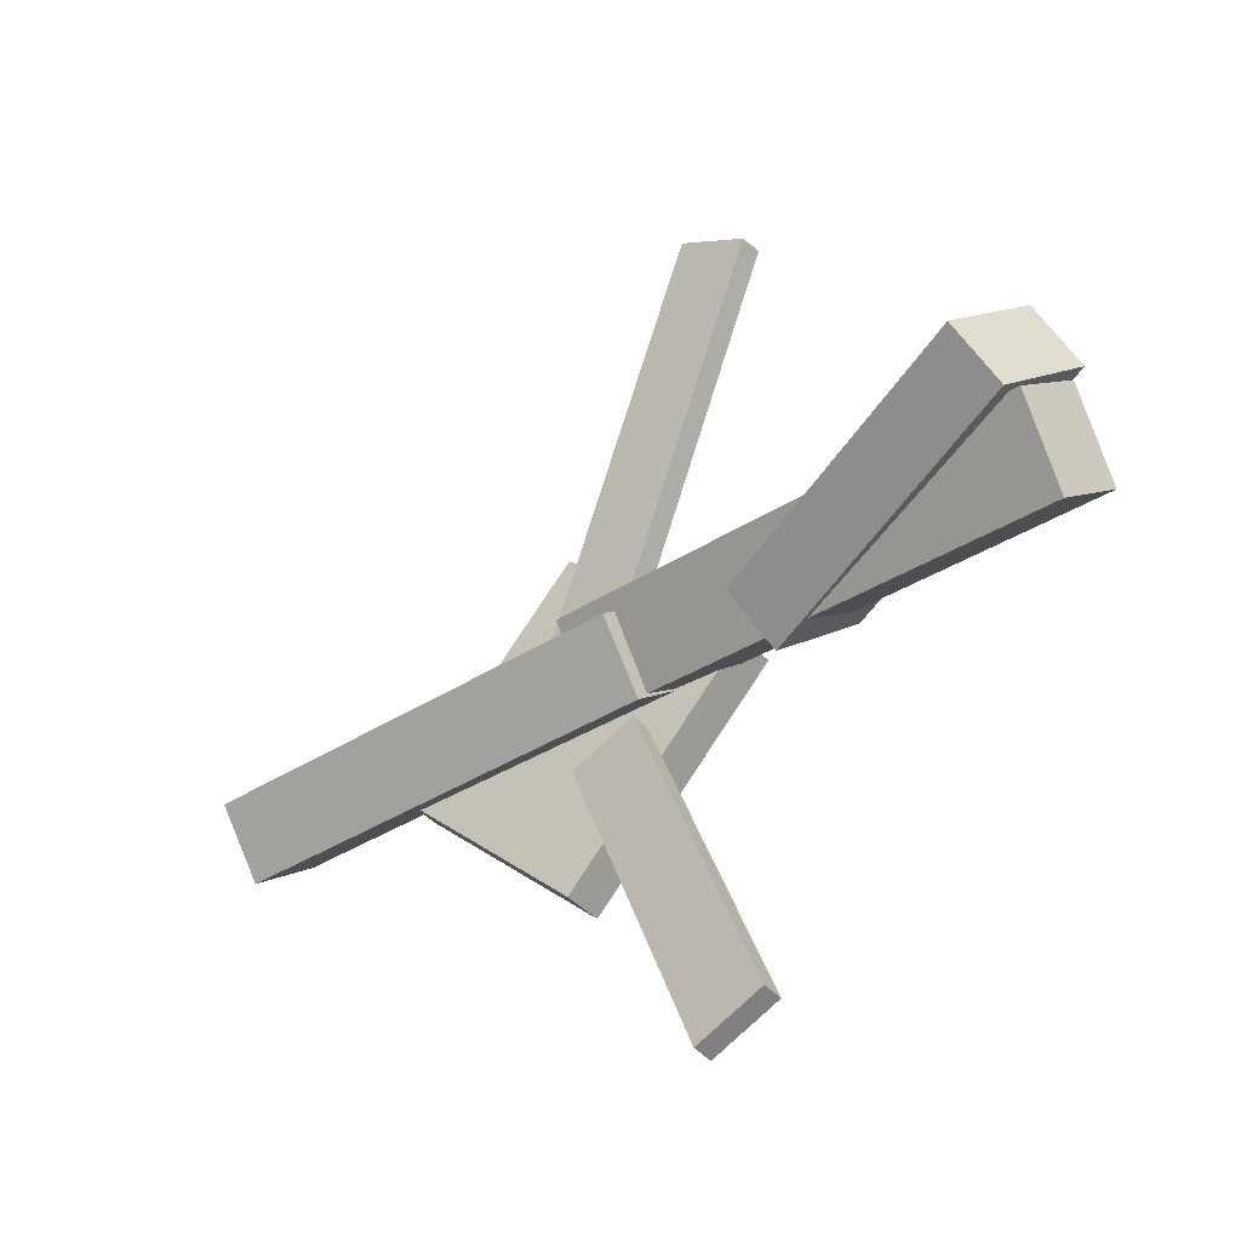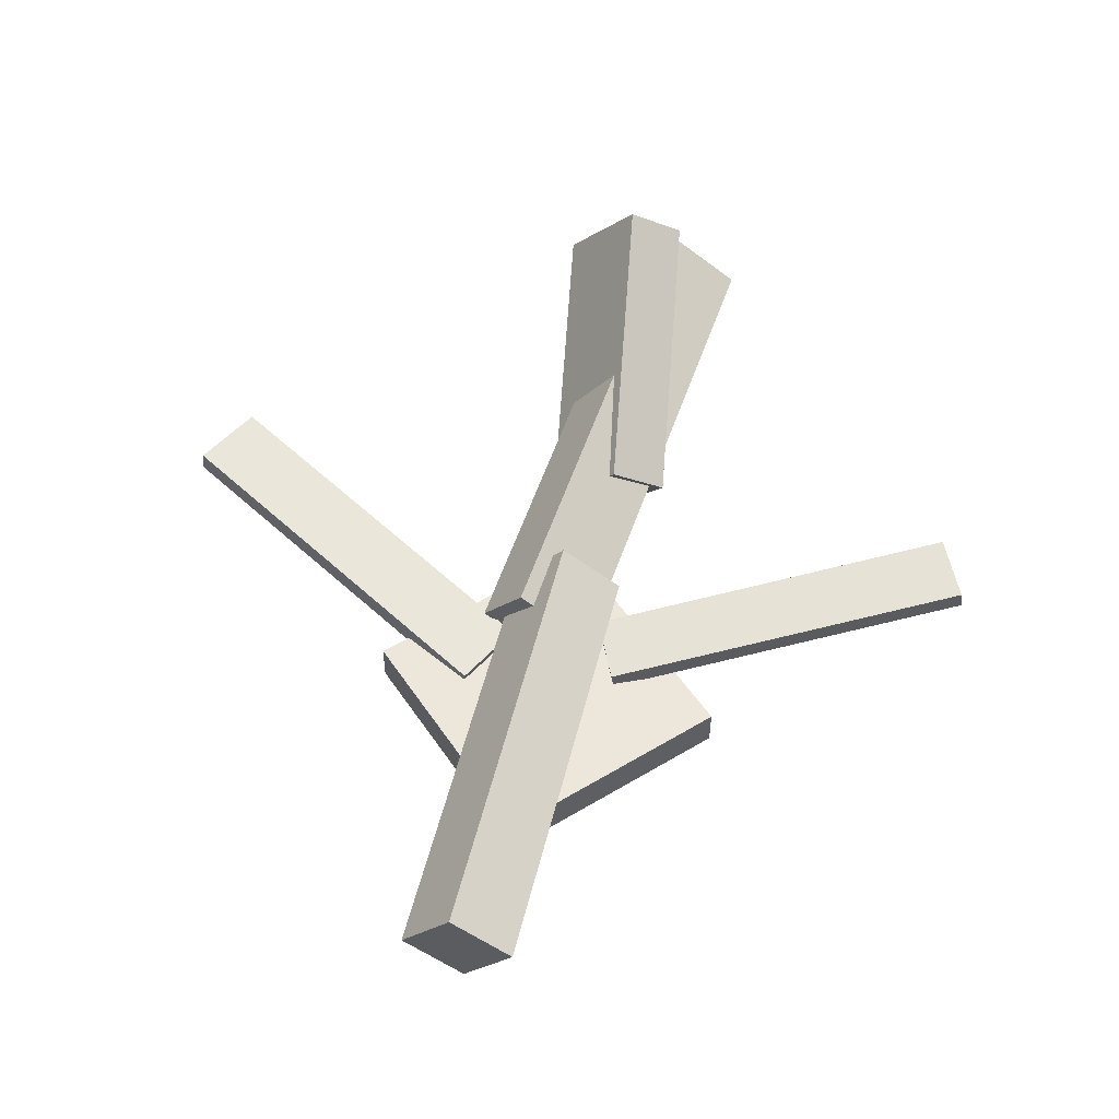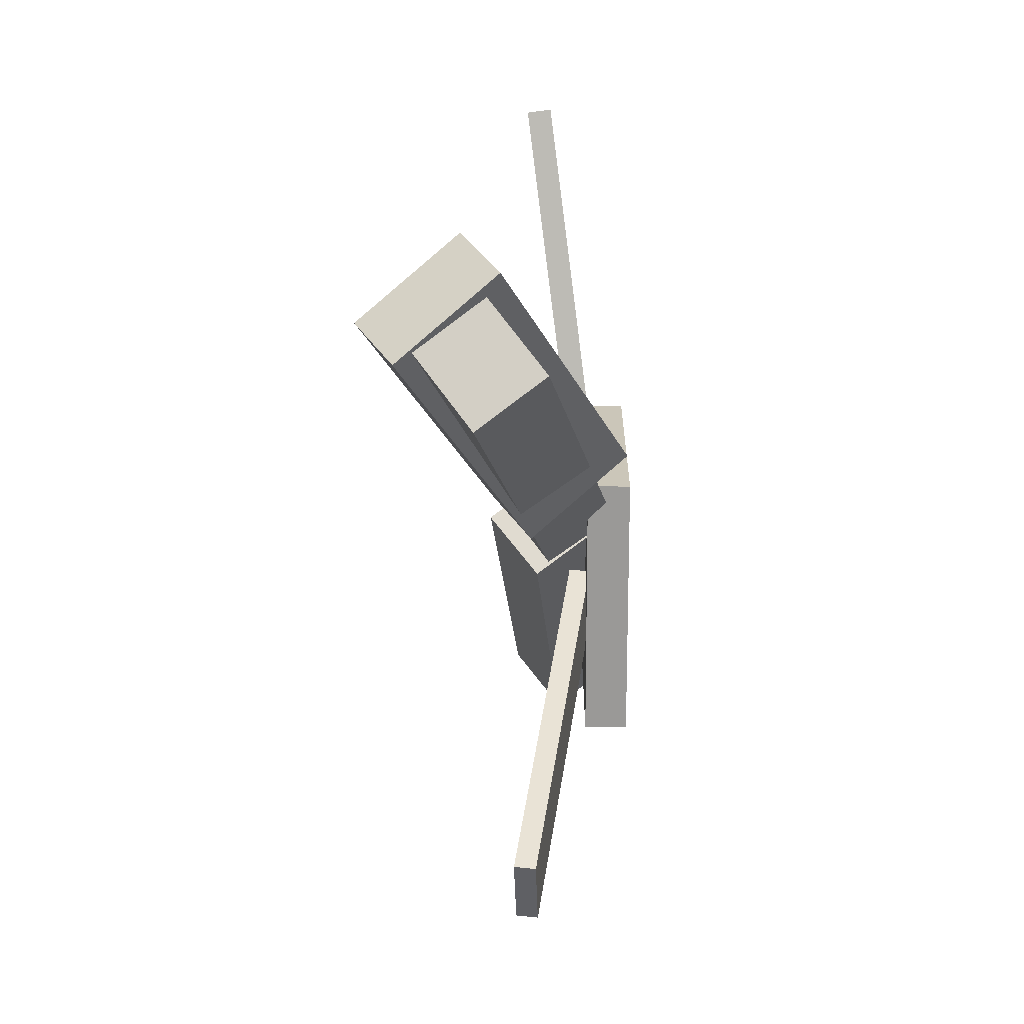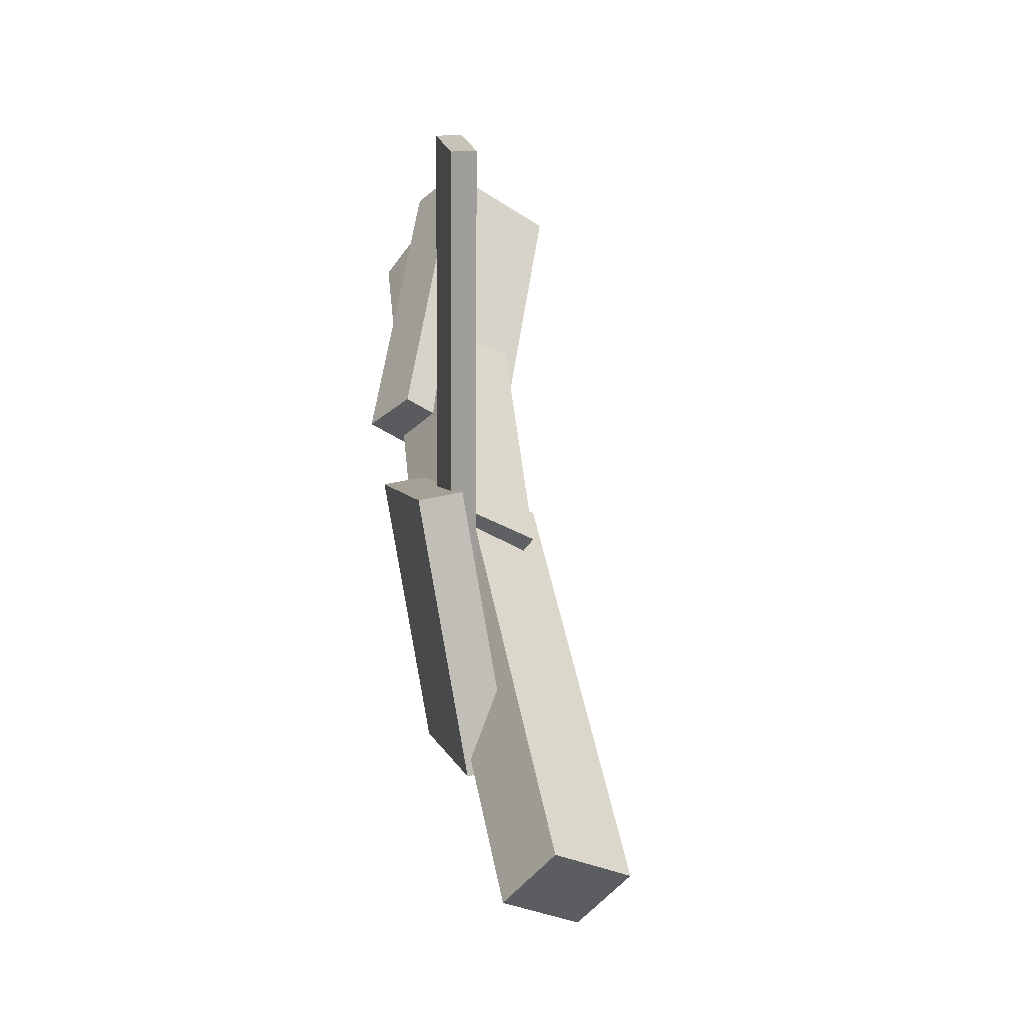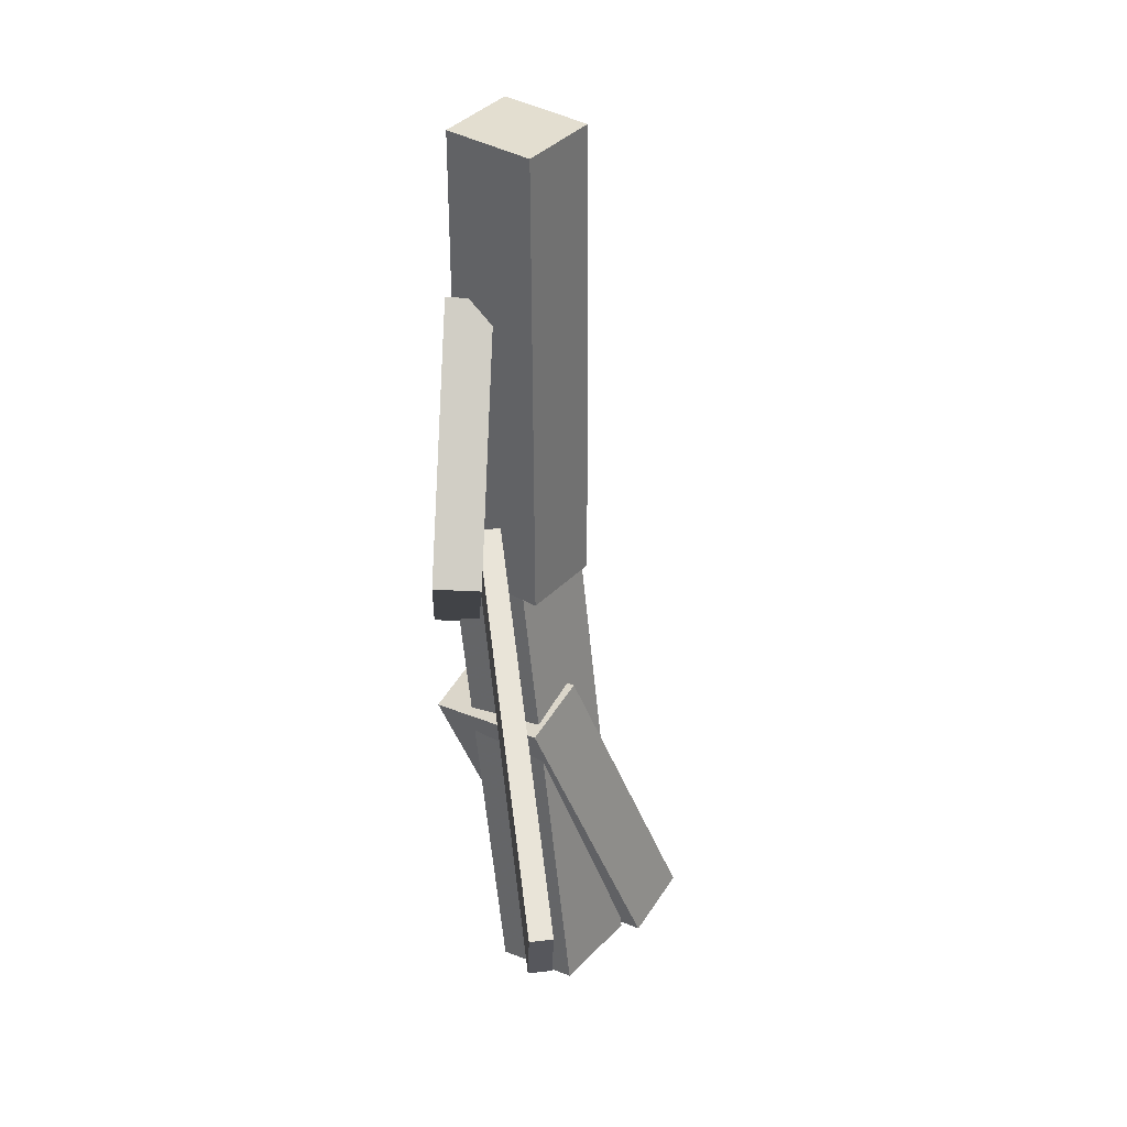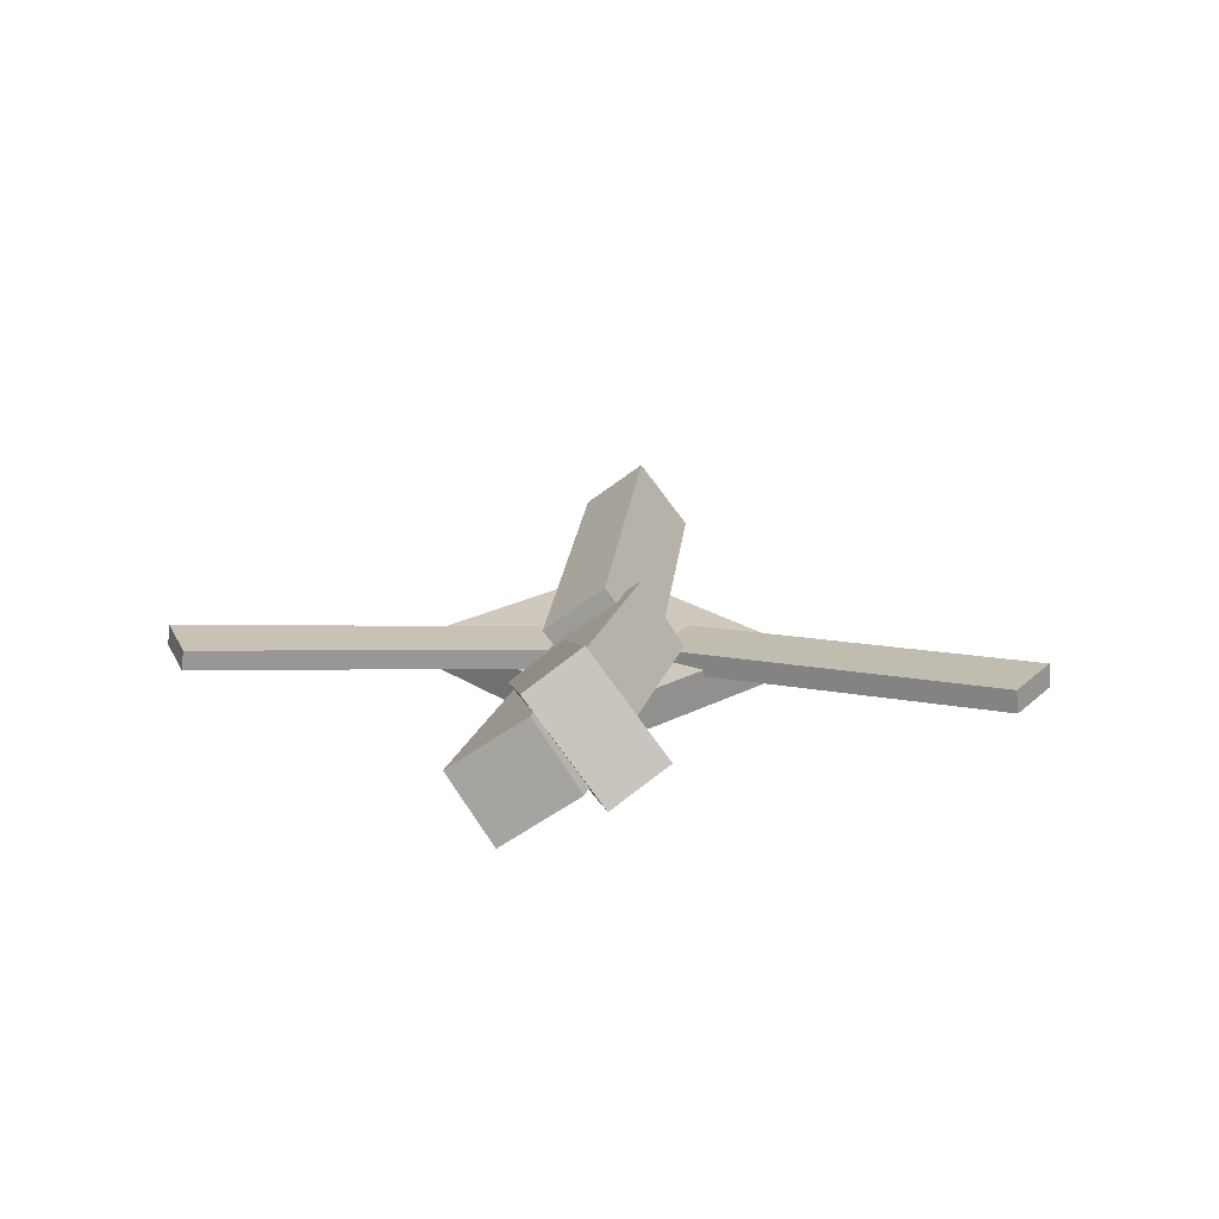
<metadata>
{"format":"obj","ext":"obj","renderer":"f3d","projection":"perspective","resolution":1024,"background":"white","views":[{"elev":-38.1,"azim":-141.9,"up":"+Z"},{"elev":54.6,"azim":104.0,"up":"+Y"},{"elev":-21.9,"azim":-87.6,"up":"+Z"},{"elev":47.9,"azim":77.8,"up":"+Z"},{"elev":-53.9,"azim":88.9,"up":"+Z"},{"elev":20.5,"azim":-85.0,"up":"+Y"}]}
</metadata>
<code>
v 0.06132 -0.06099 -0.05634
v 0.01295 -0.06133 -0.03399
v 0.06059 -0.07582 -0.05816
v 0.01221 -0.07616 -0.03581
v -0.05805 -0.02349 -0.3141
v -0.1064 -0.02383 -0.2918
v -0.05878 -0.03832 -0.316
v -0.1072 -0.03867 -0.2936
f 1.0 7.0 5.0
f 1.0 3.0 7.0
f 1.0 4.0 3.0
f 1.0 2.0 4.0
f 3.0 8.0 7.0
f 3.0 4.0 8.0
f 5.0 7.0 8.0
f 5.0 8.0 6.0
f 1.0 5.0 6.0
f 1.0 6.0 2.0
f 2.0 6.0 8.0
f 2.0 8.0 4.0
v -0.01077 -0.05385 0.03965
v 0.3224 -0.06161 0.0415
v -0.009355 -0.002401 0.0007636
v 0.3238 -0.01016 0.002611
v -0.01133 -0.08883 -0.006658
v 0.3218 -0.0966 -0.00481
v -0.009914 -0.03739 -0.04554
v 0.3232 -0.04515 -0.0437
f 9.0 15.0 13.0
f 9.0 11.0 15.0
f 9.0 12.0 11.0
f 9.0 10.0 12.0
f 11.0 16.0 15.0
f 11.0 12.0 16.0
f 13.0 15.0 16.0
f 13.0 16.0 14.0
f 9.0 13.0 14.0
f 9.0 14.0 10.0
f 10.0 14.0 16.0
f 10.0 16.0 12.0
v -0.3308 -0.007861 -0.07097
v -0.3401 -0.05554 -0.03736
v -0.3321 0.03121 -0.01592
v -0.3414 -0.01647 0.0177
v 0.03789 -0.0517 -0.03092
v 0.02857 -0.09938 0.00269
v 0.03656 -0.01262 0.02413
v 0.02723 -0.0603 0.05775
f 17.0 23.0 21.0
f 17.0 19.0 23.0
f 17.0 20.0 19.0
f 17.0 18.0 20.0
f 19.0 24.0 23.0
f 19.0 20.0 24.0
f 21.0 23.0 24.0
f 21.0 24.0 22.0
f 17.0 21.0 22.0
f 17.0 22.0 18.0
f 18.0 22.0 24.0
f 18.0 24.0 20.0
v -0.103 -0.03452 0.2966
v -0.05262 -0.03366 0.3228
v 0.03544 -0.06672 0.03212
v 0.0858 -0.06586 0.05838
v -0.1036 -0.05194 0.2984
v -0.05326 -0.05108 0.3246
v 0.0348 -0.08413 0.03391
v 0.08516 -0.08328 0.06016
f 25.0 31.0 29.0
f 25.0 27.0 31.0
f 25.0 28.0 27.0
f 25.0 26.0 28.0
f 27.0 32.0 31.0
f 27.0 28.0 32.0
f 29.0 31.0 32.0
f 29.0 32.0 30.0
f 25.0 29.0 30.0
f 25.0 30.0 26.0
f 26.0 30.0 32.0
f 26.0 32.0 28.0
v -0.3122 0.07048 0.01577
v -0.3286 0.04371 -0.02256
v -0.3288 0.001526 0.07105
v -0.3452 -0.02525 0.03273
v -0.09837 -0.009609 -0.01977
v -0.1148 -0.03638 -0.0581
v -0.115 -0.07856 0.03552
v -0.1314 -0.1053 -0.002811
f 33.0 39.0 37.0
f 33.0 35.0 39.0
f 33.0 36.0 35.0
f 33.0 34.0 36.0
f 35.0 40.0 39.0
f 35.0 36.0 40.0
f 37.0 39.0 40.0
f 37.0 40.0 38.0
f 33.0 37.0 38.0
f 33.0 38.0 34.0
f 34.0 38.0 40.0
f 34.0 40.0 36.0
v 0.2095 -0.09782 -0.01381
v 0.07319 -0.1022 -0.1406
v 0.2084 -0.06681 -0.01368
v 0.07208 -0.07118 -0.1404
v 0.07606 -0.1032 0.1299
v -0.06026 -0.1076 0.003143
v 0.07495 -0.0722 0.13
v -0.06137 -0.07657 0.003272
f 41.0 47.0 45.0
f 41.0 43.0 47.0
f 41.0 44.0 43.0
f 41.0 42.0 44.0
f 43.0 48.0 47.0
f 43.0 44.0 48.0
f 45.0 47.0 48.0
f 45.0 48.0 46.0
f 41.0 45.0 46.0
f 41.0 46.0 42.0
f 42.0 46.0 48.0
f 42.0 48.0 44.0

</code>
